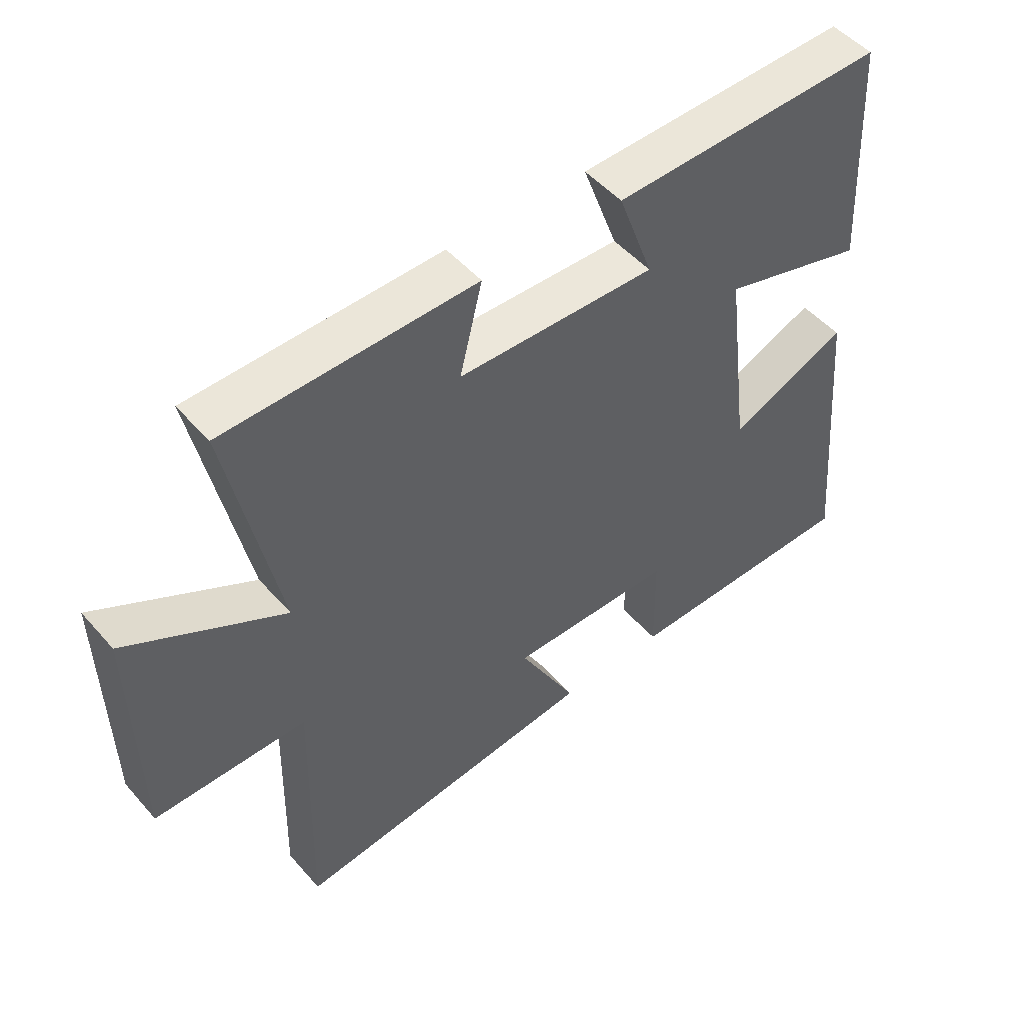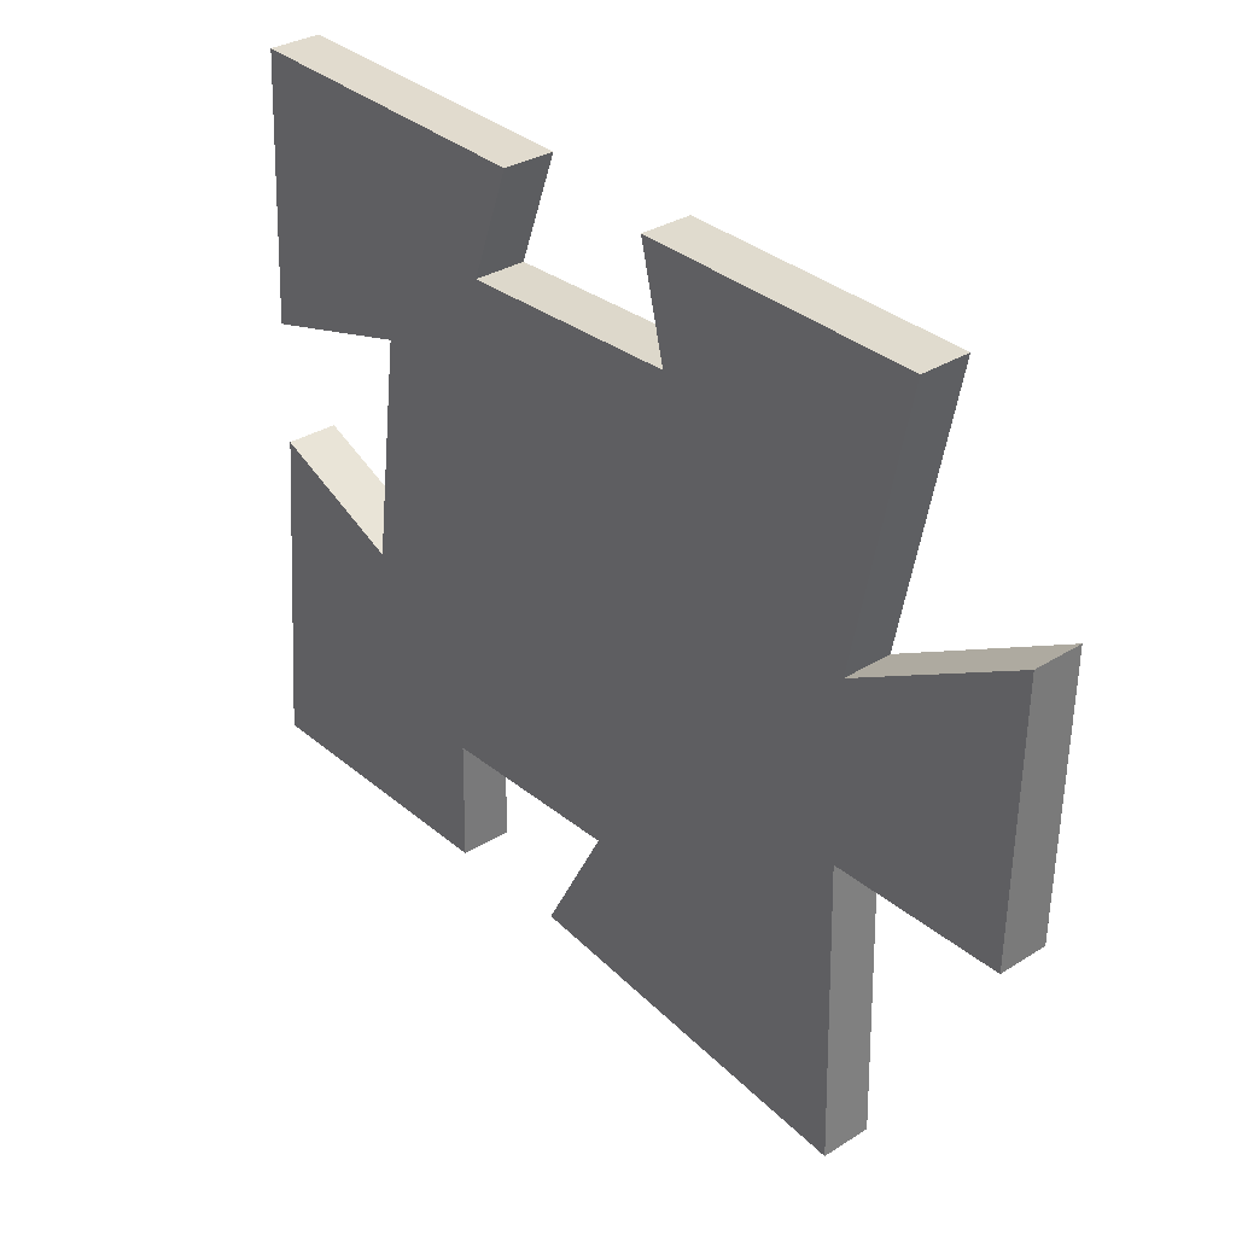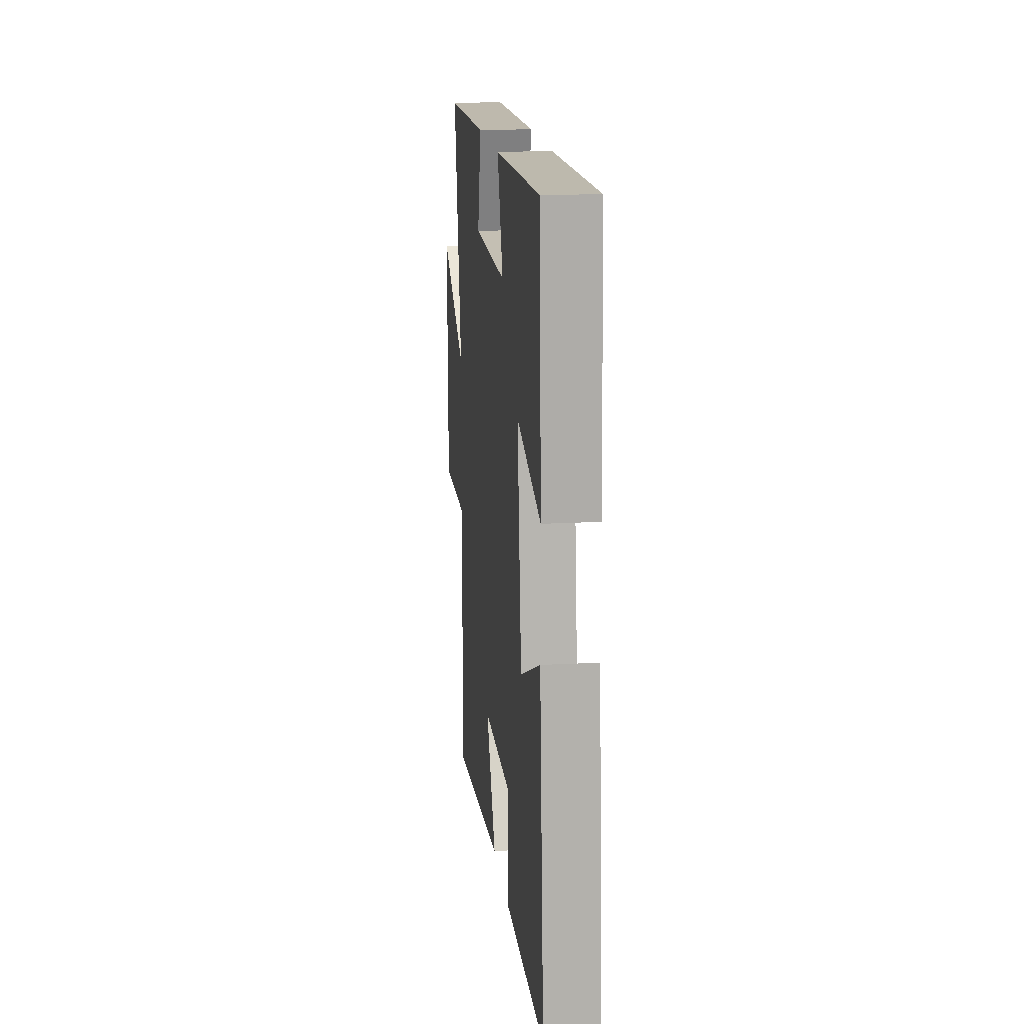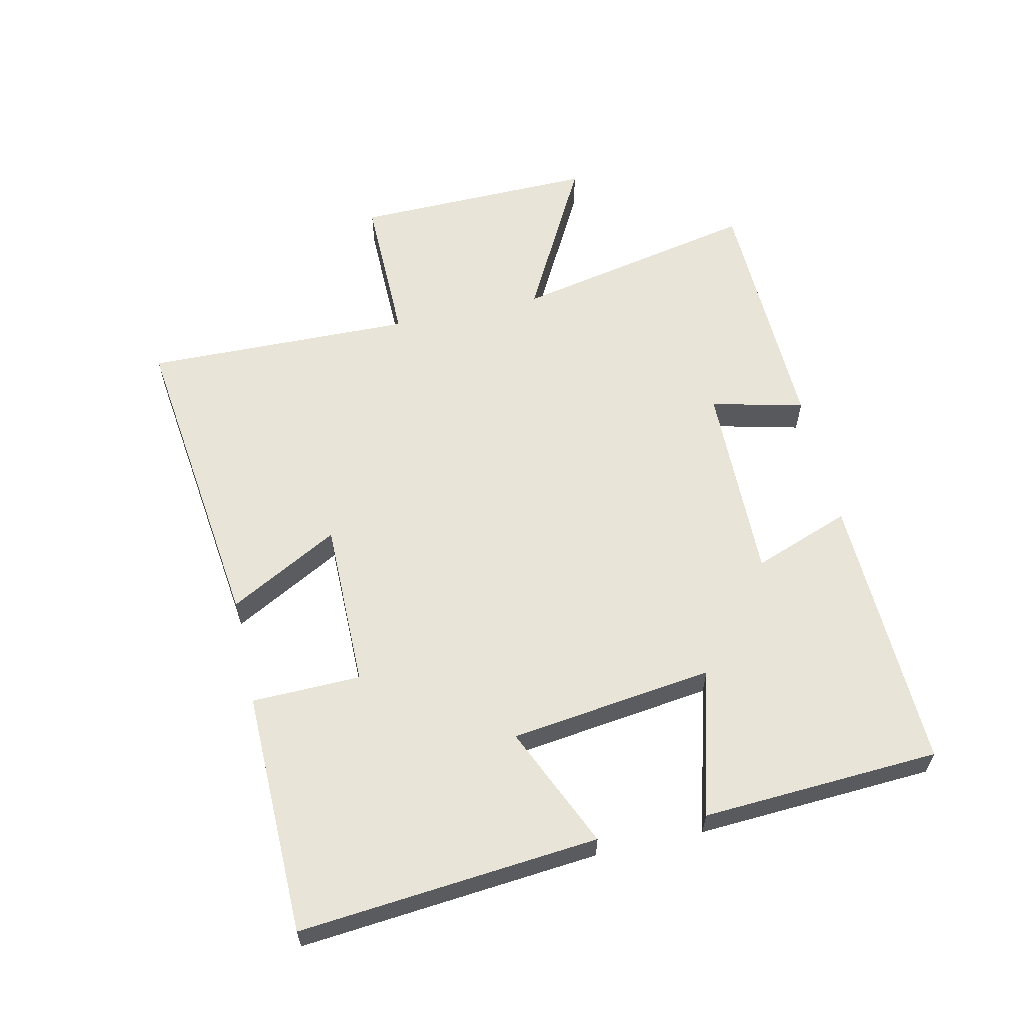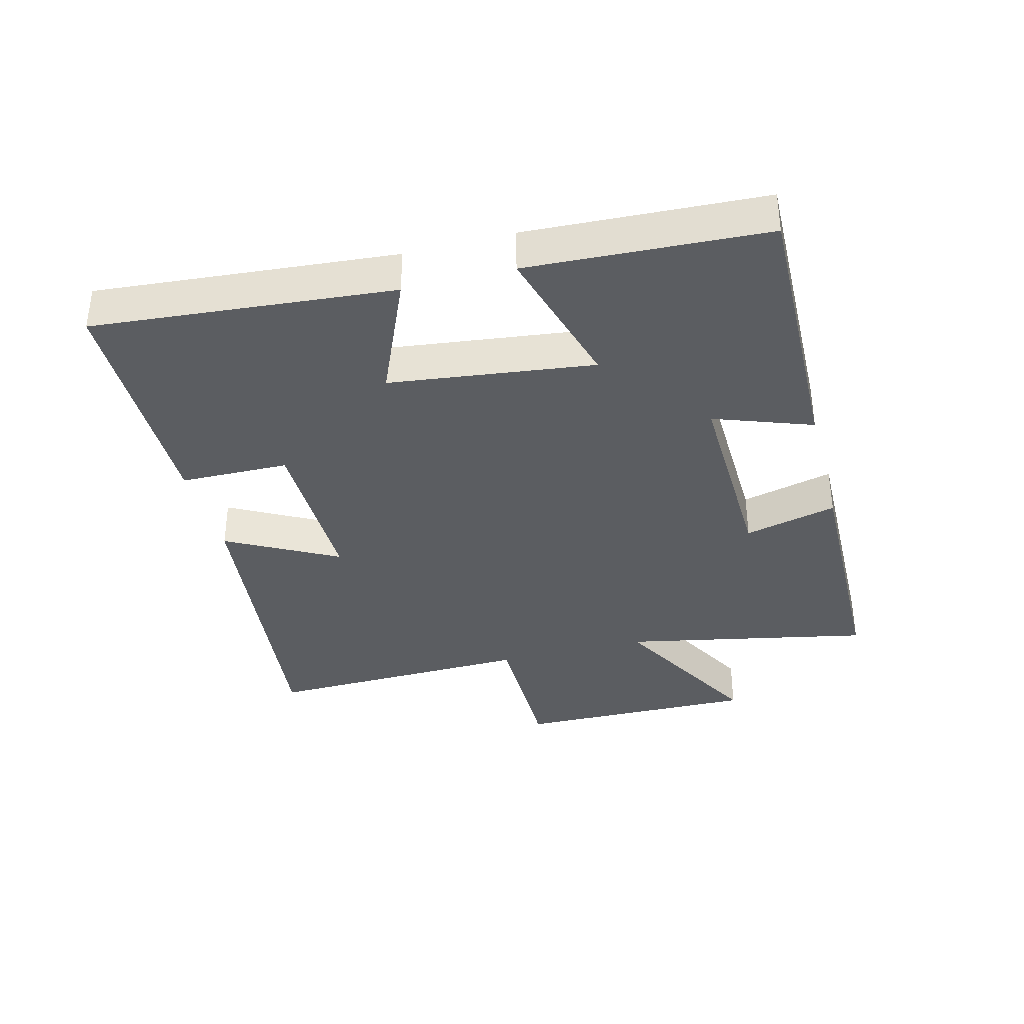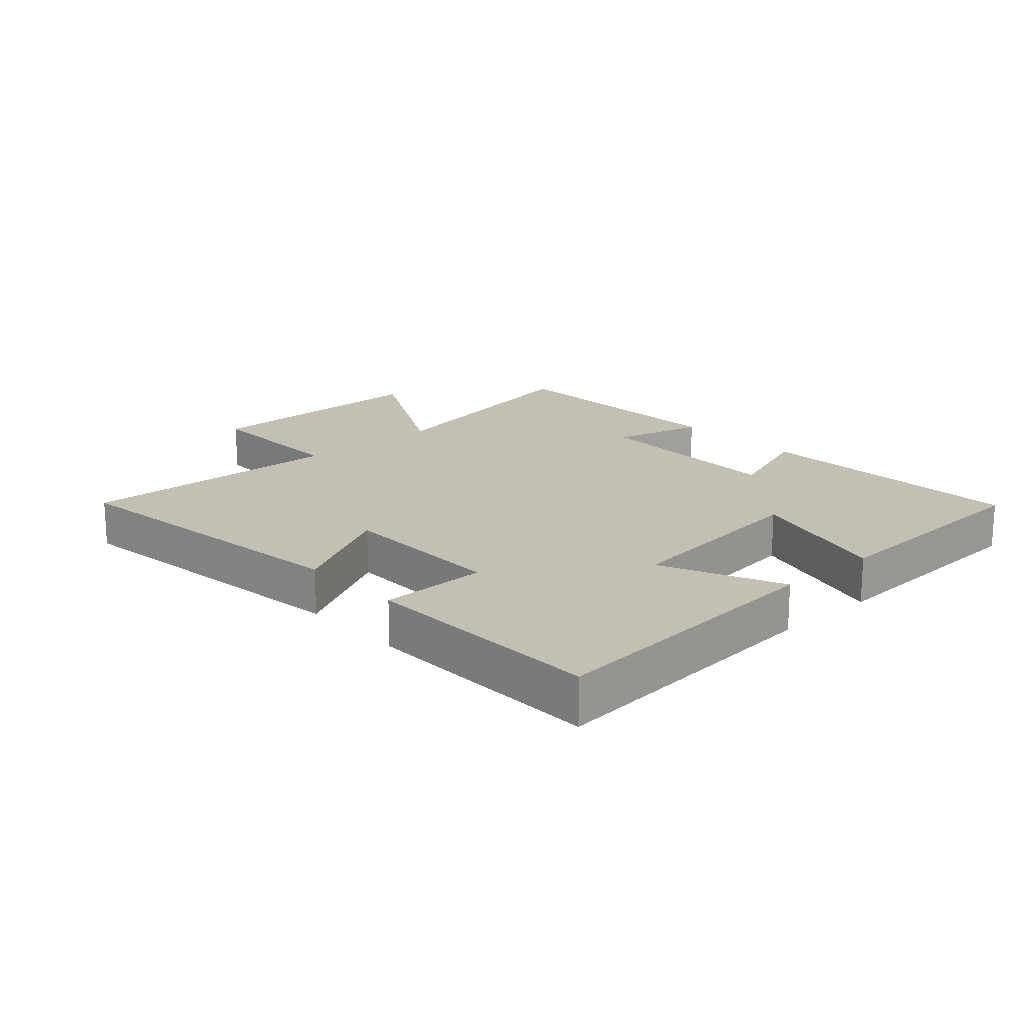
<metadata>
{"format":"obj","ext":"obj","renderer":"f3d","projection":"perspective","resolution":1024,"background":"white","views":[{"elev":49.9,"azim":140.6,"up":"+Z"},{"elev":32.5,"azim":48.8,"up":"+Z"},{"elev":16.5,"azim":-96.4,"up":"+Z"},{"elev":59.9,"azim":-102.8,"up":"+Y"},{"elev":-36.2,"azim":-75.3,"up":"+Y"},{"elev":17.9,"azim":-132.3,"up":"+Y"}]}
</metadata>
<code>
v -0.481 0.07 0.511
v -0.044 0.07 0.5
v -0.1 0.07 0.347
v 0.216 0.07 0.355
v 0.18 0.07 0.5
v 0.579 0.07 0.492
v 0.5 0.07 0.106
v 0.749 0.07 0.241
v 0.743 0.07 -0.139
v 0.5 0.07 -0.138
v 0.51 0.07 -0.559
v 0.015 0.07 -0.5
v 0.108 0.07 -0.328
v -0.156 0.07 -0.33
v -0.159 0.07 -0.5
v -0.541 0.07 -0.495
v -0.5 0.07 -0.029
v -0.309 0.07 -0.112
v -0.269 0.07 0.206
v -0.5 0.07 0.141
v -0.481 0 0.511
v -0.044 0 0.5
v -0.1 0 0.347
v 0.216 0 0.355
v 0.18 0 0.5
v 0.579 0 0.492
v 0.5 0 0.106
v 0.749 0 0.241
v 0.743 0 -0.139
v 0.5 0 -0.138
v 0.51 0 -0.559
v 0.015 0 -0.5
v 0.108 0 -0.328
v -0.156 0 -0.33
v -0.159 0 -0.5
v -0.541 0 -0.495
v -0.5 0 -0.029
v -0.309 0 -0.112
v -0.269 0 0.206
v -0.5 0 0.141
f 1 2 3
f 20 1 3
f 19 20 3
f 18 19 3 4
f 16 17 18
f 15 16 18
f 14 15 18
f 13 14 18 4
f 10 11 12 13
f 10 13 4
f 7 8 9 10
f 7 10 4 5
f 5 6 7
f 23 22 21
f 23 21 40
f 23 40 39
f 24 23 39 38
f 38 37 36
f 38 36 35
f 38 35 34
f 24 38 34 33
f 33 32 31 30
f 24 33 30
f 30 29 28 27
f 25 24 30 27
f 27 26 25
f 1 21 22 2
f 2 22 23 3
f 3 23 24 4
f 4 24 25 5
f 5 25 26 6
f 6 26 27 7
f 7 27 28 8
f 8 28 29 9
f 9 29 30 10
f 10 30 31 11
f 11 31 32 12
f 12 32 33 13
f 13 33 34 14
f 14 34 35 15
f 15 35 36 16
f 16 36 37 17
f 17 37 38 18
f 18 38 39 19
f 19 39 40 20
f 20 40 21 1

</code>
